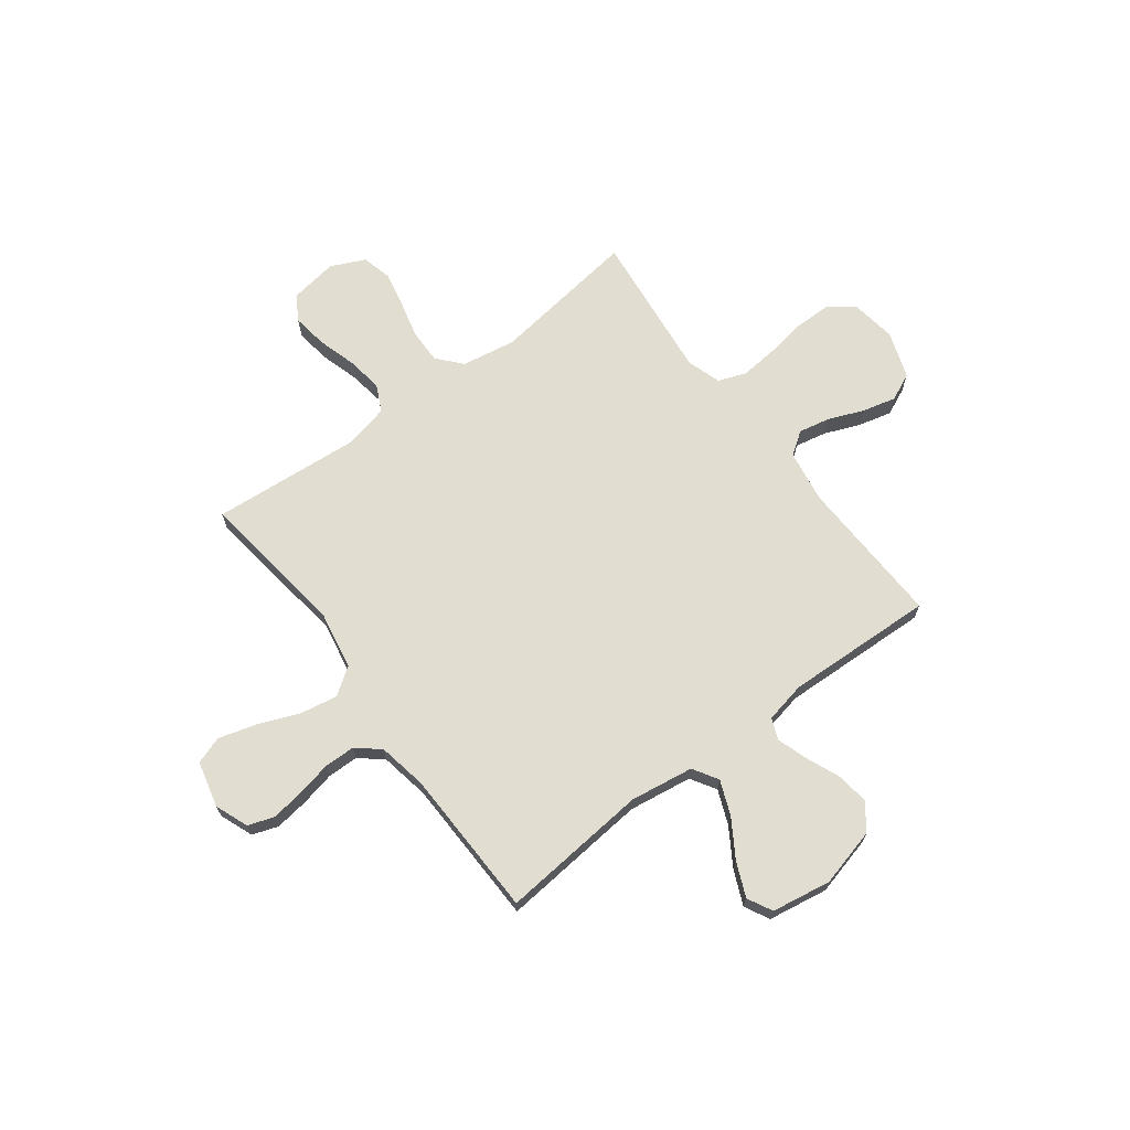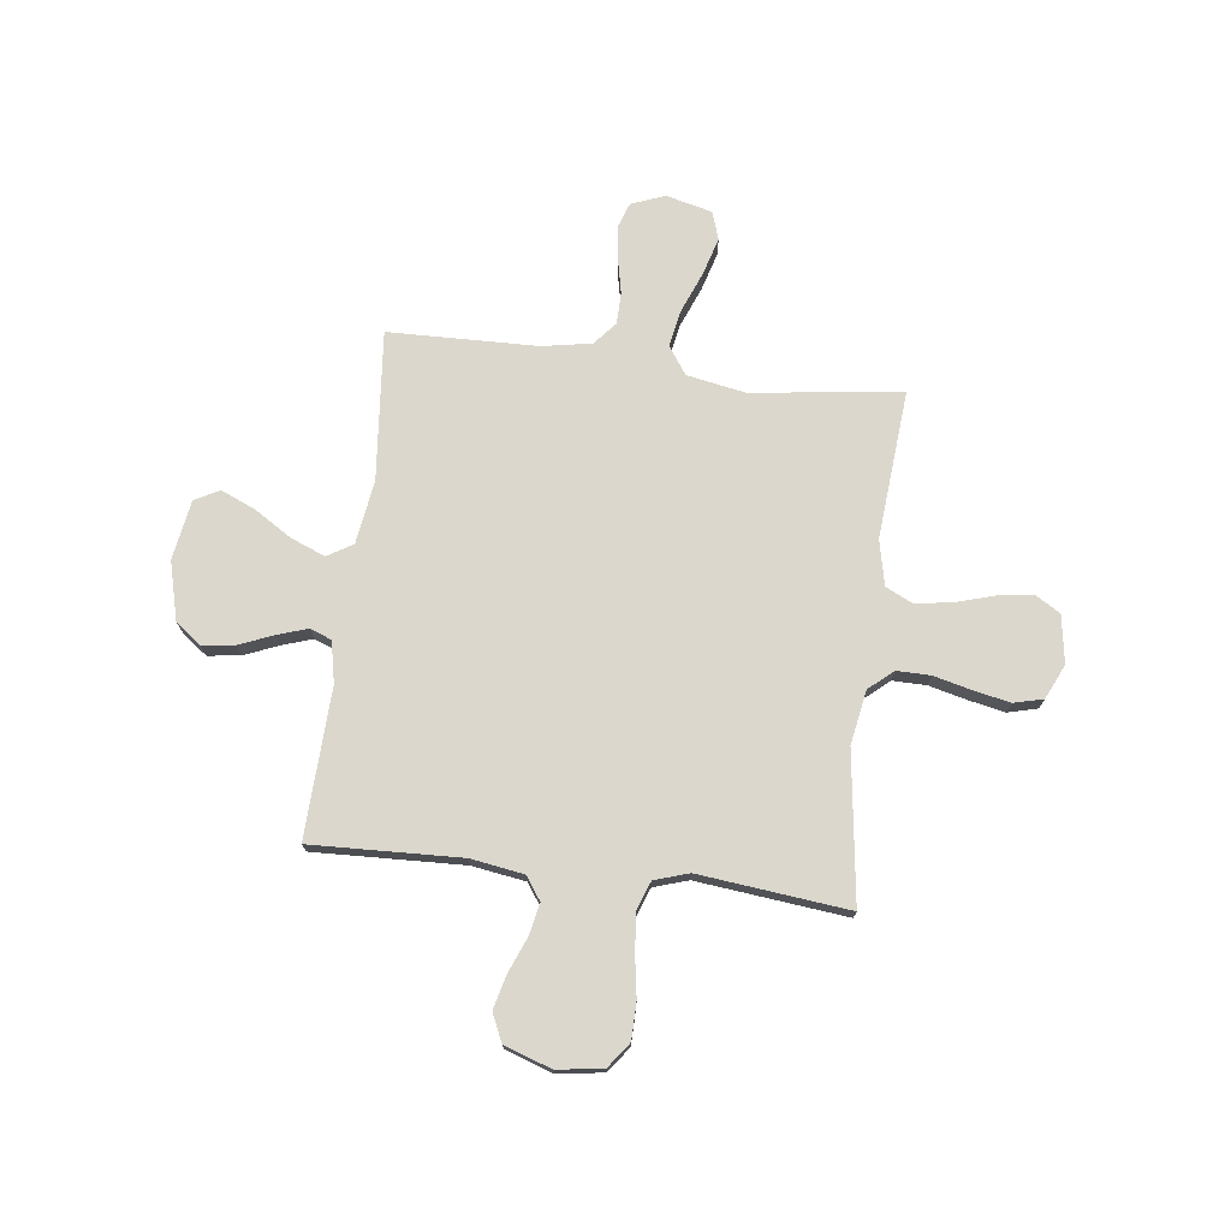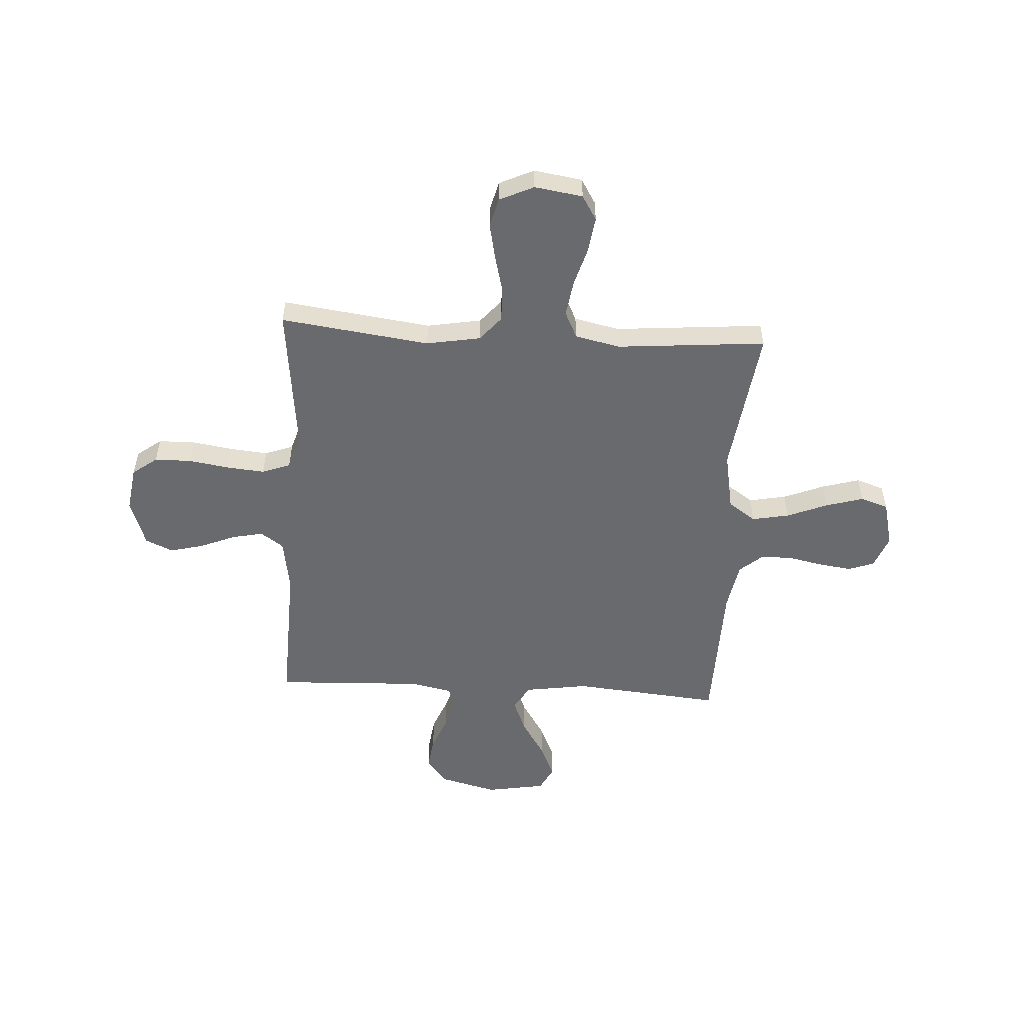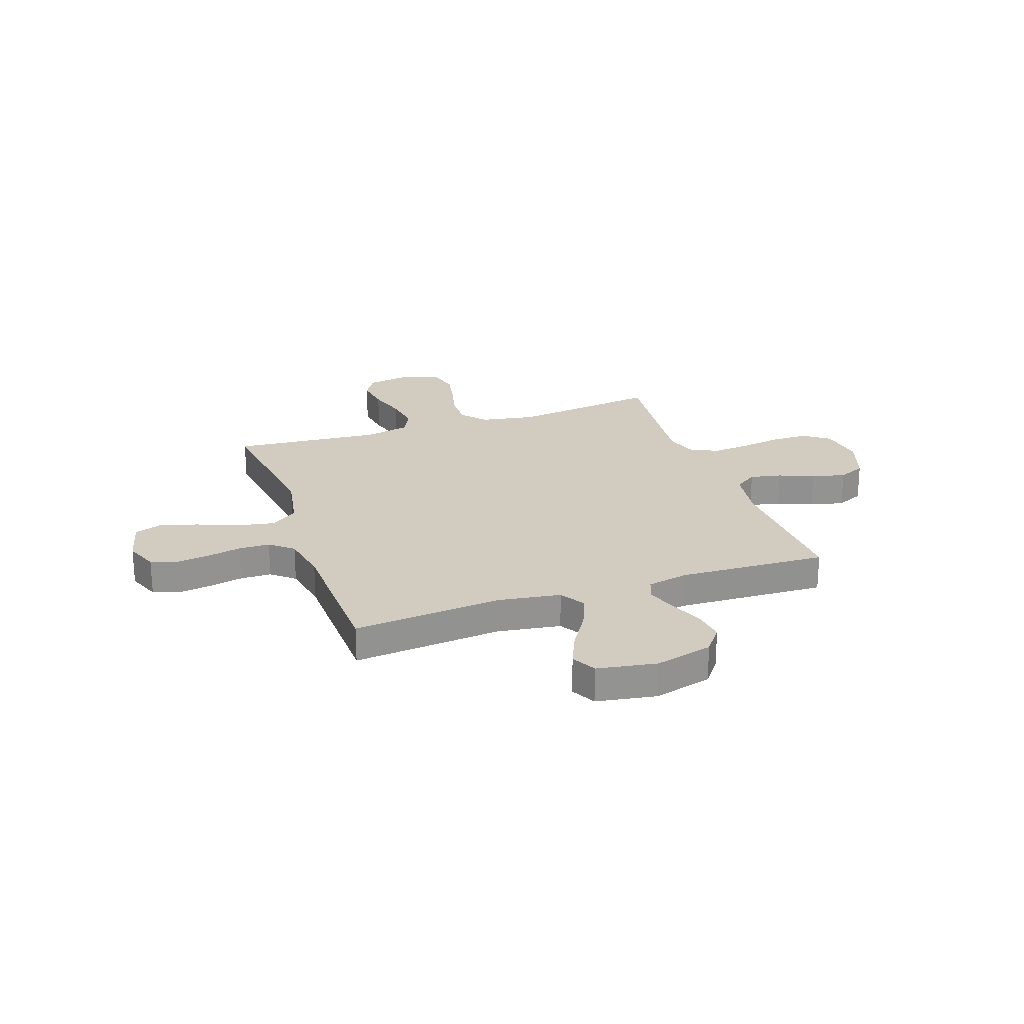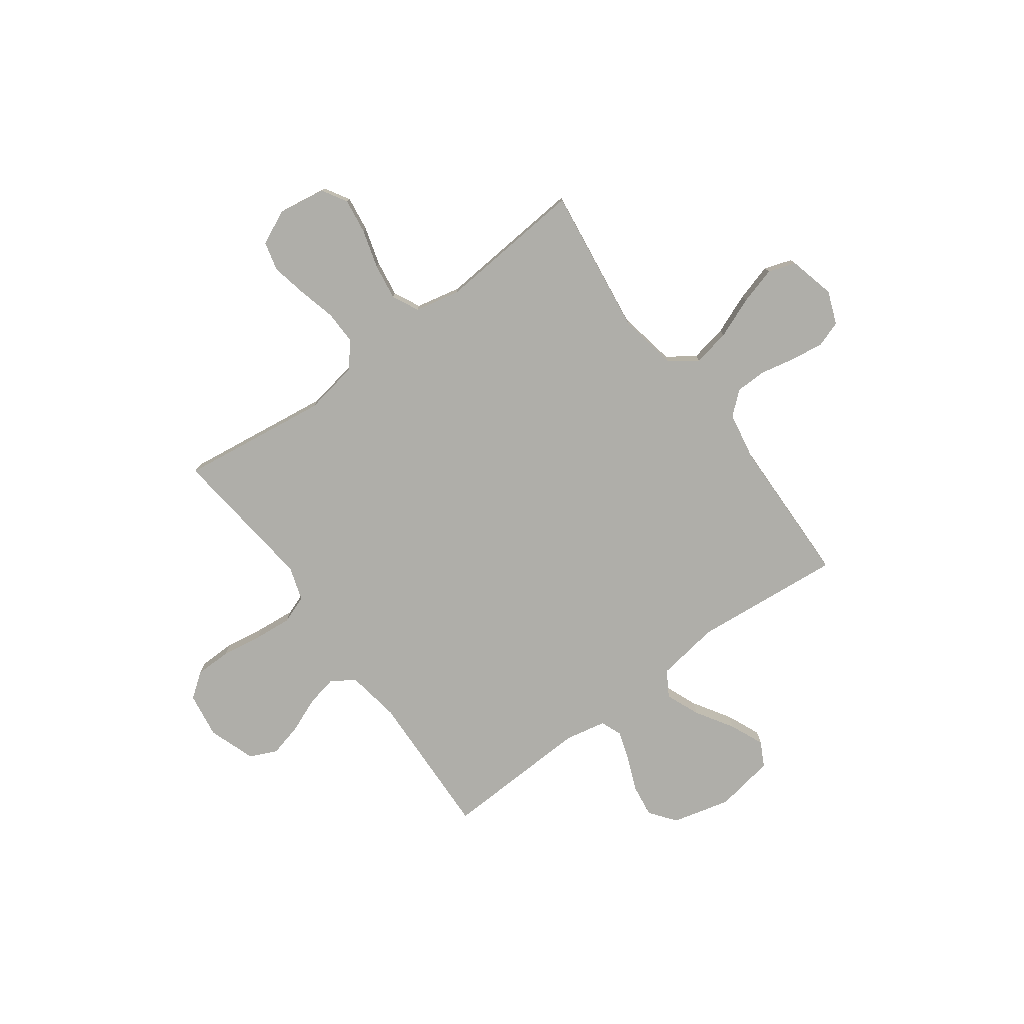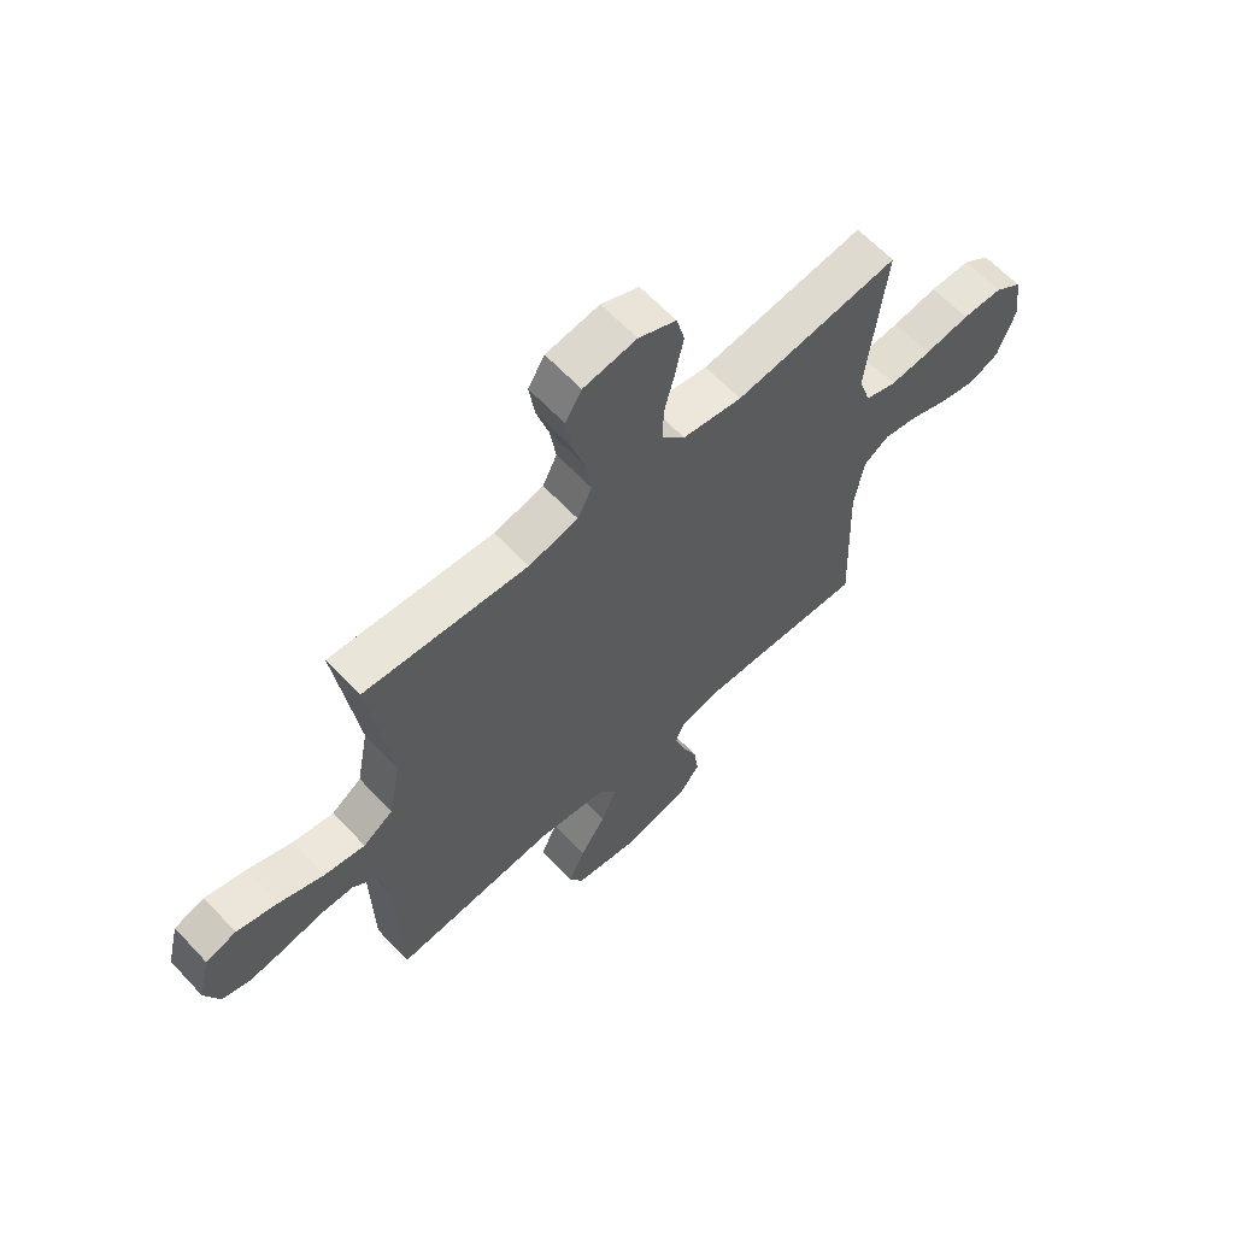
<metadata>
{"format":"obj","ext":"obj","renderer":"f3d","projection":"perspective","resolution":1024,"background":"white","views":[{"elev":68.6,"azim":143.0,"up":"+Y"},{"elev":73.4,"azim":-83.0,"up":"+Y"},{"elev":-53.1,"azim":-3.3,"up":"+Y"},{"elev":23.8,"azim":160.9,"up":"+Y"},{"elev":-77.5,"azim":36.3,"up":"+Y"},{"elev":63.2,"azim":136.9,"up":"+Z"}]}
</metadata>
<code>
v -0.5 0.07 0.5
v -0.2 0.07 0.46
v -0.091 0.07 0.479
v -0.049 0.07 0.528
v -0.05 0.07 0.596
v -0.069 0.07 0.672
v -0.084 0.07 0.745
v -0.069 0.07 0.804
v 0 0.07 0.836
v 0.097 0.07 0.821
v 0.127 0.07 0.771
v 0.117 0.07 0.7
v 0.094 0.07 0.622
v 0.083 0.07 0.549
v 0.109 0.07 0.495
v 0.2 0.07 0.475
v 0.5 0.07 0.5
v 0.46 0.07 0.2
v 0.482 0.07 0.081
v 0.537 0.07 0.043
v 0.612 0.07 0.057
v 0.694 0.07 0.09
v 0.77 0.07 0.112
v 0.826 0.07 0.093
v 0.849 0.07 0
v 0.823 0.07 -0.067
v 0.771 0.07 -0.085
v 0.705 0.07 -0.076
v 0.634 0.07 -0.061
v 0.571 0.07 -0.062
v 0.525 0.07 -0.101
v 0.507 0.07 -0.2
v 0.5 0.07 -0.5
v 0.2 0.07 -0.472
v 0.072 0.07 -0.491
v 0.041 0.07 -0.542
v 0.069 0.07 -0.611
v 0.116 0.07 -0.686
v 0.146 0.07 -0.755
v 0.12 0.07 -0.805
v 0 0.07 -0.825
v -0.117 0.07 -0.795
v -0.157 0.07 -0.743
v -0.148 0.07 -0.677
v -0.12 0.07 -0.609
v -0.1 0.07 -0.548
v -0.117 0.07 -0.505
v -0.2 0.07 -0.488
v -0.5 0.07 -0.5
v -0.489 0.07 -0.2
v -0.506 0.07 -0.093
v -0.552 0.07 -0.061
v -0.615 0.07 -0.074
v -0.686 0.07 -0.103
v -0.754 0.07 -0.12
v -0.809 0.07 -0.095
v -0.842 0.07 0
v -0.828 0.07 0.092
v -0.778 0.07 0.129
v -0.704 0.07 0.13
v -0.622 0.07 0.117
v -0.546 0.07 0.11
v -0.489 0.07 0.131
v -0.467 0.07 0.2
v -0.5 0 0.5
v -0.2 0 0.46
v -0.091 0 0.479
v -0.049 0 0.528
v -0.05 0 0.596
v -0.069 0 0.672
v -0.084 0 0.745
v -0.069 0 0.804
v 0 0 0.836
v 0.097 0 0.821
v 0.127 0 0.771
v 0.117 0 0.7
v 0.094 0 0.622
v 0.083 0 0.549
v 0.109 0 0.495
v 0.2 0 0.475
v 0.5 0 0.5
v 0.46 0 0.2
v 0.482 0 0.081
v 0.537 0 0.043
v 0.612 0 0.057
v 0.694 0 0.09
v 0.77 0 0.112
v 0.826 0 0.093
v 0.849 0 0
v 0.823 0 -0.067
v 0.771 0 -0.085
v 0.705 0 -0.076
v 0.634 0 -0.061
v 0.571 0 -0.062
v 0.525 0 -0.101
v 0.507 0 -0.2
v 0.5 0 -0.5
v 0.2 0 -0.472
v 0.072 0 -0.491
v 0.041 0 -0.542
v 0.069 0 -0.611
v 0.116 0 -0.686
v 0.146 0 -0.755
v 0.12 0 -0.805
v 0 0 -0.825
v -0.117 0 -0.795
v -0.157 0 -0.743
v -0.148 0 -0.677
v -0.12 0 -0.609
v -0.1 0 -0.548
v -0.117 0 -0.505
v -0.2 0 -0.488
v -0.5 0 -0.5
v -0.489 0 -0.2
v -0.506 0 -0.093
v -0.552 0 -0.061
v -0.615 0 -0.074
v -0.686 0 -0.103
v -0.754 0 -0.12
v -0.809 0 -0.095
v -0.842 0 0
v -0.828 0 0.092
v -0.778 0 0.129
v -0.704 0 0.13
v -0.622 0 0.117
v -0.546 0 0.11
v -0.489 0 0.131
v -0.467 0 0.2
f 58 59 60 61
f 58 61 62
f 57 58 62
f 56 57 62 63
f 53 54 55 56
f 52 53 56 63
f 48 49 50
f 47 48 50 51
f 42 43 44 45
f 42 45 46
f 41 42 46
f 40 41 46
f 37 38 39 40
f 36 37 40 46
f 35 36 46 47
f 32 33 34
f 31 32 34 35
f 26 27 28 29
f 24 25 26 29
f 24 29 30
f 21 22 23 24
f 20 21 24 30
f 19 20 30 31
f 16 17 18
f 15 16 18 19
f 10 11 12 13
f 10 13 14
f 9 10 14
f 8 9 14
f 5 6 7 8
f 5 8 14 15
f 64 1 2
f 63 64 2 3
f 51 52 63 3
f 4 5 15 19
f 31 35 47 51
f 19 31 51
f 3 4 19 51
f 125 124 123 122
f 126 125 122
f 126 122 121
f 127 126 121 120
f 120 119 118 117
f 127 120 117 116
f 114 113 112
f 115 114 112 111
f 109 108 107 106
f 110 109 106
f 110 106 105
f 110 105 104
f 104 103 102 101
f 110 104 101 100
f 111 110 100 99
f 98 97 96
f 99 98 96 95
f 93 92 91 90
f 93 90 89 88
f 94 93 88
f 88 87 86 85
f 94 88 85 84
f 95 94 84 83
f 82 81 80
f 83 82 80 79
f 77 76 75 74
f 78 77 74
f 78 74 73
f 78 73 72
f 72 71 70 69
f 79 78 72 69
f 66 65 128
f 67 66 128 127
f 67 127 116 115
f 83 79 69 68
f 115 111 99 95
f 115 95 83
f 115 83 68 67
f 1 65 66 2
f 2 66 67 3
f 3 67 68 4
f 4 68 69 5
f 5 69 70 6
f 6 70 71 7
f 7 71 72 8
f 8 72 73 9
f 9 73 74 10
f 10 74 75 11
f 11 75 76 12
f 12 76 77 13
f 13 77 78 14
f 14 78 79 15
f 15 79 80 16
f 16 80 81 17
f 17 81 82 18
f 18 82 83 19
f 19 83 84 20
f 20 84 85 21
f 21 85 86 22
f 22 86 87 23
f 23 87 88 24
f 24 88 89 25
f 25 89 90 26
f 26 90 91 27
f 27 91 92 28
f 28 92 93 29
f 29 93 94 30
f 30 94 95 31
f 31 95 96 32
f 32 96 97 33
f 33 97 98 34
f 34 98 99 35
f 35 99 100 36
f 36 100 101 37
f 37 101 102 38
f 38 102 103 39
f 39 103 104 40
f 40 104 105 41
f 41 105 106 42
f 42 106 107 43
f 43 107 108 44
f 44 108 109 45
f 45 109 110 46
f 46 110 111 47
f 47 111 112 48
f 48 112 113 49
f 49 113 114 50
f 50 114 115 51
f 51 115 116 52
f 52 116 117 53
f 53 117 118 54
f 54 118 119 55
f 55 119 120 56
f 56 120 121 57
f 57 121 122 58
f 58 122 123 59
f 59 123 124 60
f 60 124 125 61
f 61 125 126 62
f 62 126 127 63
f 63 127 128 64
f 64 128 65 1

</code>
